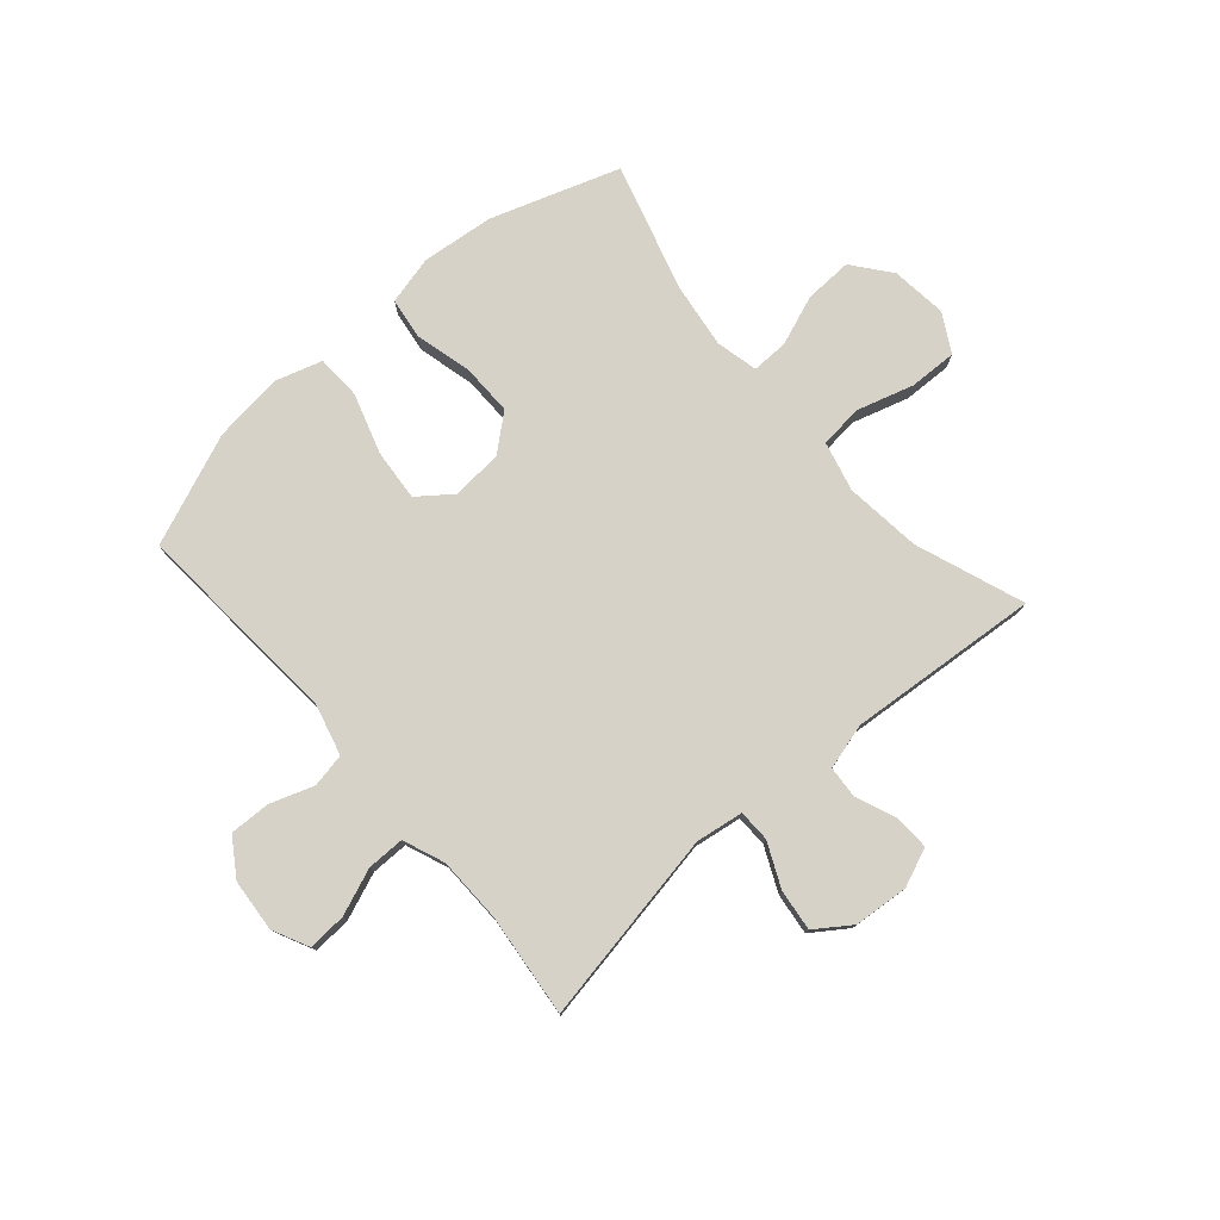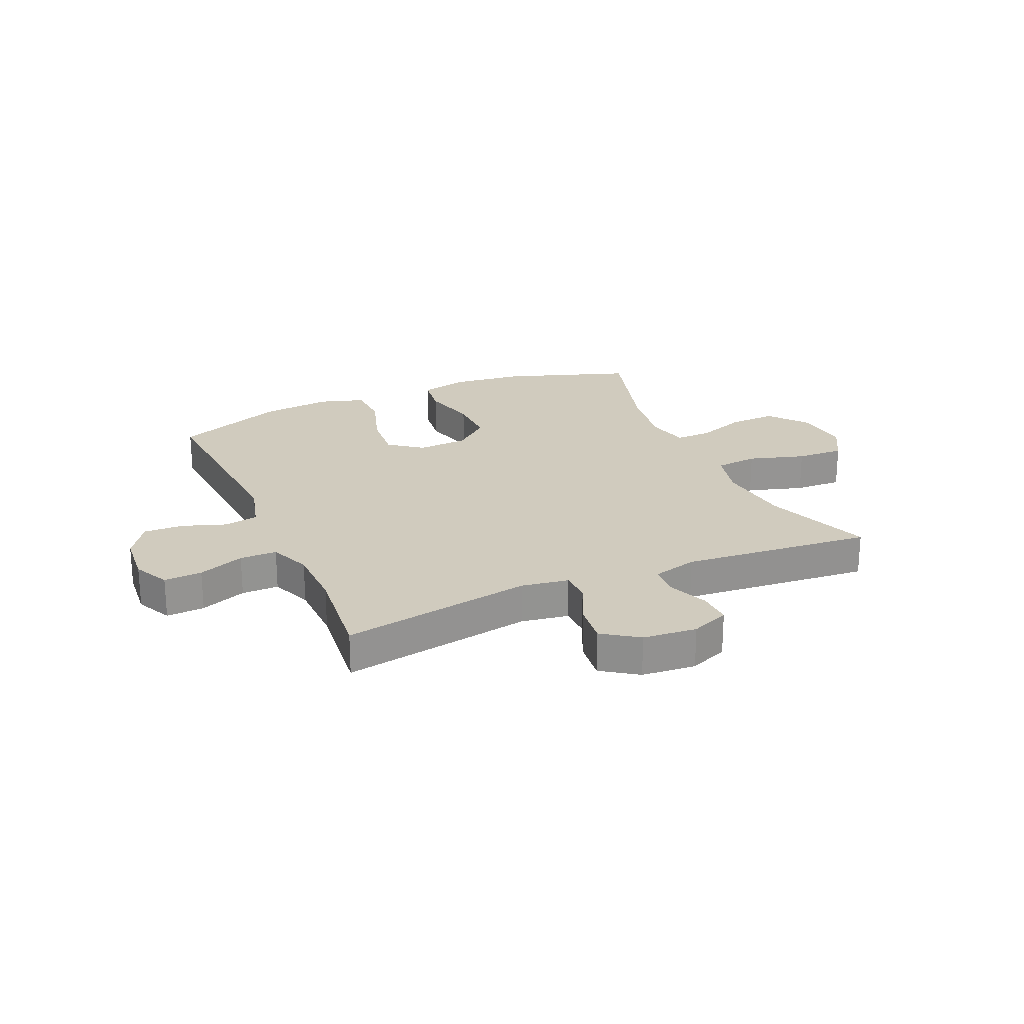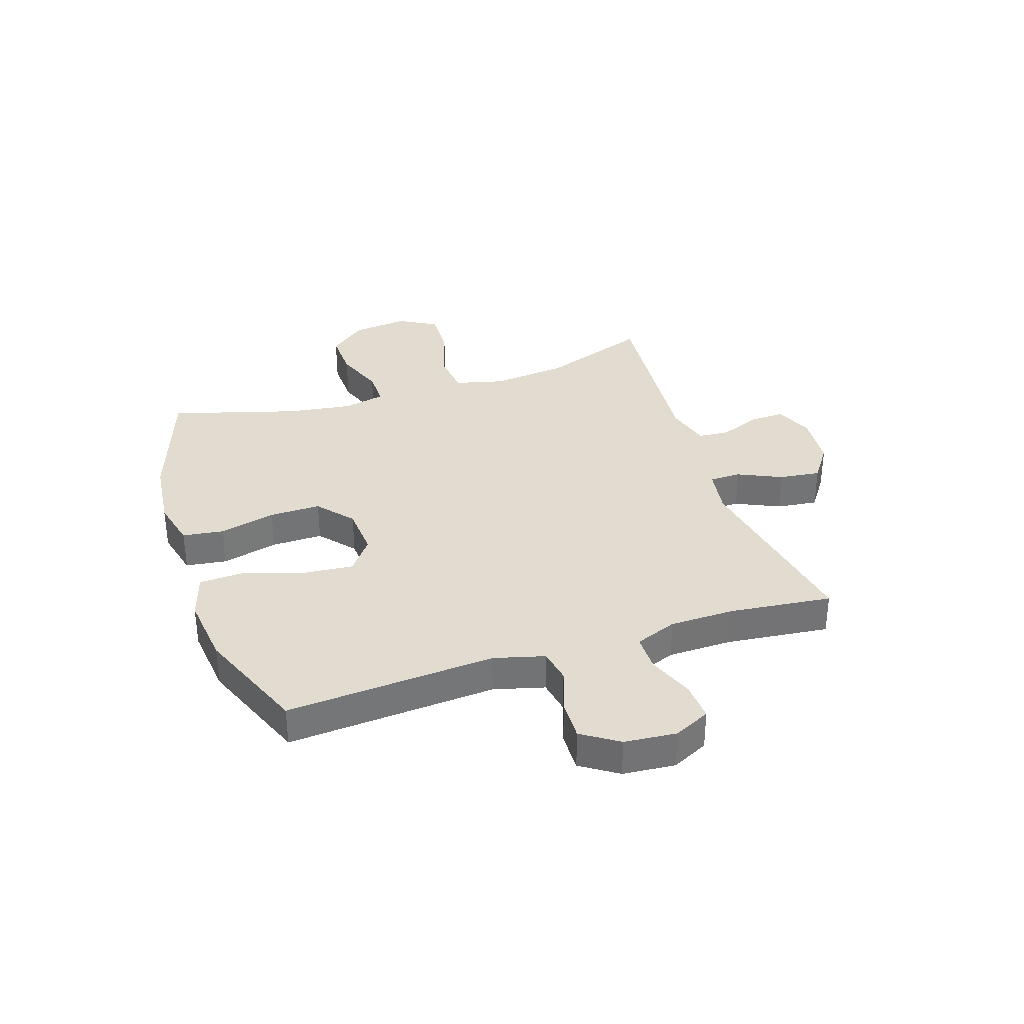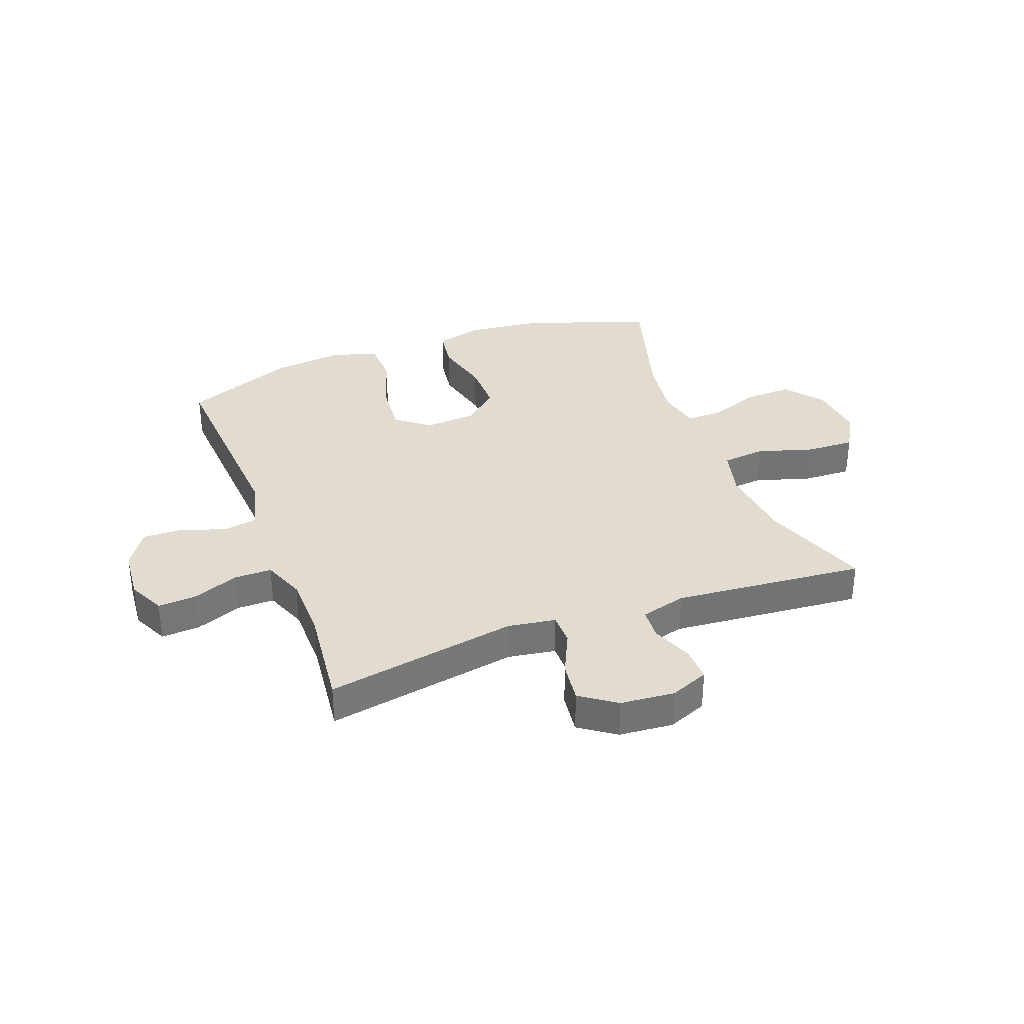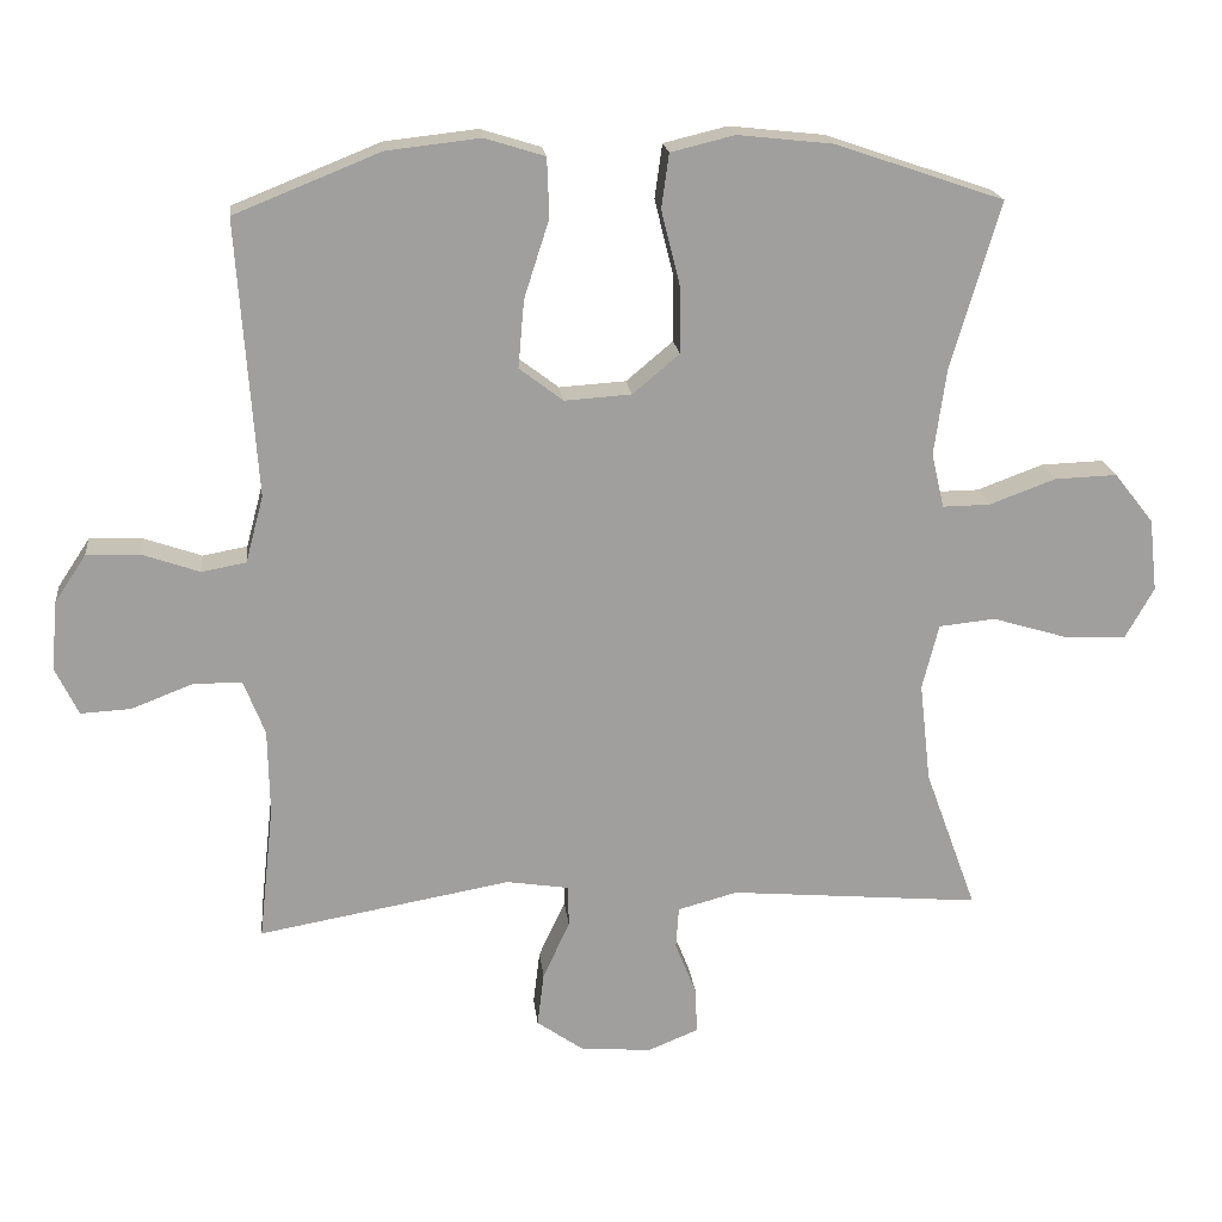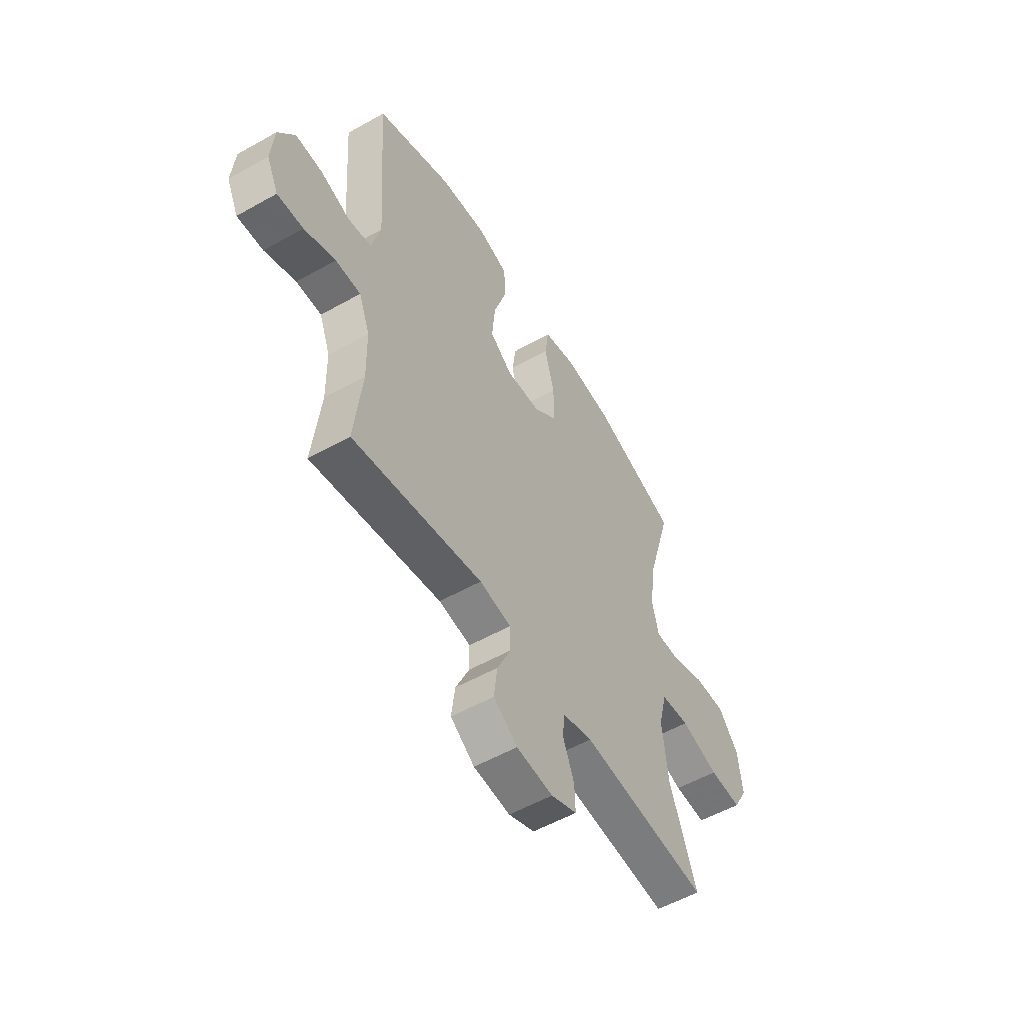
<metadata>
{"format":"obj","ext":"obj","renderer":"f3d","projection":"perspective","resolution":1024,"background":"white","views":[{"elev":77.6,"azim":138.9,"up":"+Y"},{"elev":23.3,"azim":156.3,"up":"+Y"},{"elev":34.4,"azim":71.8,"up":"+Y"},{"elev":34.4,"azim":159.6,"up":"+Y"},{"elev":19.1,"azim":173.8,"up":"+Z"},{"elev":-54.7,"azim":120.8,"up":"+Z"}]}
</metadata>
<code>
v 0.5 0.07 -0.5
v 0.159 0.07 -0.439
v 0.075 0.07 -0.452
v 0.074 0.07 -0.508
v 0.11 0.07 -0.586
v 0.119 0.07 -0.659
v 0.056 0.07 -0.703
v -0.04 0.07 -0.711
v -0.108 0.07 -0.683
v -0.106 0.07 -0.622
v -0.077 0.07 -0.549
v -0.081 0.07 -0.493
v -0.161 0.07 -0.471
v -0.5 0.07 -0.5
v -0.43 0.07 -0.308
v -0.415 0.07 -0.174
v -0.437 0.07 -0.086
v -0.513 0.07 -0.078
v -0.613 0.07 -0.108
v -0.698 0.07 -0.111
v -0.736 0.07 -0.043
v -0.725 0.07 0.055
v -0.672 0.07 0.122
v -0.588 0.07 0.119
v -0.499 0.07 0.086
v -0.435 0.07 0.085
v -0.418 0.07 0.159
v -0.434 0.07 0.274
v -0.5 0.07 0.5
v -0.274 0.07 0.577
v -0.146 0.07 0.591
v -0.06 0.07 0.57
v -0.05 0.07 0.497
v -0.075 0.07 0.397
v -0.076 0.07 0.306
v -0.013 0.07 0.253
v 0.077 0.07 0.247
v 0.136 0.07 0.292
v 0.128 0.07 0.383
v 0.094 0.07 0.489
v 0.097 0.07 0.568
v 0.178 0.07 0.593
v 0.303 0.07 0.579
v 0.5 0.07 0.5
v 0.474 0.07 0.129
v 0.498 0.07 0.039
v 0.558 0.07 0.028
v 0.636 0.07 0.055
v 0.707 0.07 0.057
v 0.75 0.07 -0.008
v 0.758 0.07 -0.101
v 0.727 0.07 -0.165
v 0.659 0.07 -0.161
v 0.577 0.07 -0.129
v 0.511 0.07 -0.129
v 0.482 0.07 -0.203
v 0.48 0.07 -0.318
v 0.5 0 -0.5
v 0.159 0 -0.439
v 0.075 0 -0.452
v 0.074 0 -0.508
v 0.11 0 -0.586
v 0.119 0 -0.659
v 0.056 0 -0.703
v -0.04 0 -0.711
v -0.108 0 -0.683
v -0.106 0 -0.622
v -0.077 0 -0.549
v -0.081 0 -0.493
v -0.161 0 -0.471
v -0.5 0 -0.5
v -0.43 0 -0.308
v -0.415 0 -0.174
v -0.437 0 -0.086
v -0.513 0 -0.078
v -0.613 0 -0.108
v -0.698 0 -0.111
v -0.736 0 -0.043
v -0.725 0 0.055
v -0.672 0 0.122
v -0.588 0 0.119
v -0.499 0 0.086
v -0.435 0 0.085
v -0.418 0 0.159
v -0.434 0 0.274
v -0.5 0 0.5
v -0.274 0 0.577
v -0.146 0 0.591
v -0.06 0 0.57
v -0.05 0 0.497
v -0.075 0 0.397
v -0.076 0 0.306
v -0.013 0 0.253
v 0.077 0 0.247
v 0.136 0 0.292
v 0.128 0 0.383
v 0.094 0 0.489
v 0.097 0 0.568
v 0.178 0 0.593
v 0.303 0 0.579
v 0.5 0 0.5
v 0.474 0 0.129
v 0.498 0 0.039
v 0.558 0 0.028
v 0.636 0 0.055
v 0.707 0 0.057
v 0.75 0 -0.008
v 0.758 0 -0.101
v 0.727 0 -0.165
v 0.659 0 -0.161
v 0.577 0 -0.129
v 0.511 0 -0.129
v 0.482 0 -0.203
v 0.48 0 -0.318
f 51 52 53 54
f 51 54 55
f 50 51 55
f 47 48 49 50
f 46 47 50 55
f 45 46 55 56
f 43 44 45
f 39 40 41 42
f 38 39 42 43
f 31 32 33 34
f 31 34 35
f 28 29 30 31
f 27 28 31 35
f 26 27 35 36
f 22 23 24 25
f 22 25 26
f 21 22 26
f 18 19 20 21
f 17 18 21 26
f 16 17 26 36
f 13 14 15
f 12 13 15 16
f 8 9 10 11
f 8 11 12
f 7 8 12
f 4 5 6 7
f 3 4 7 12
f 57 1 2
f 57 2 3
f 38 43 45 56
f 37 38 56 57
f 16 36 37 57
f 3 12 16 57
f 111 110 109 108
f 112 111 108
f 112 108 107
f 107 106 105 104
f 112 107 104 103
f 113 112 103 102
f 102 101 100
f 99 98 97 96
f 100 99 96 95
f 91 90 89 88
f 92 91 88
f 88 87 86 85
f 92 88 85 84
f 93 92 84 83
f 82 81 80 79
f 83 82 79
f 83 79 78
f 78 77 76 75
f 83 78 75 74
f 93 83 74 73
f 72 71 70
f 73 72 70 69
f 68 67 66 65
f 69 68 65
f 69 65 64
f 64 63 62 61
f 69 64 61 60
f 59 58 114
f 60 59 114
f 113 102 100 95
f 114 113 95 94
f 114 94 93 73
f 114 73 69 60
f 1 58 59 2
f 2 59 60 3
f 3 60 61 4
f 4 61 62 5
f 5 62 63 6
f 6 63 64 7
f 7 64 65 8
f 8 65 66 9
f 9 66 67 10
f 10 67 68 11
f 11 68 69 12
f 12 69 70 13
f 13 70 71 14
f 14 71 72 15
f 15 72 73 16
f 16 73 74 17
f 17 74 75 18
f 18 75 76 19
f 19 76 77 20
f 20 77 78 21
f 21 78 79 22
f 22 79 80 23
f 23 80 81 24
f 24 81 82 25
f 25 82 83 26
f 26 83 84 27
f 27 84 85 28
f 28 85 86 29
f 29 86 87 30
f 30 87 88 31
f 31 88 89 32
f 32 89 90 33
f 33 90 91 34
f 34 91 92 35
f 35 92 93 36
f 36 93 94 37
f 37 94 95 38
f 38 95 96 39
f 39 96 97 40
f 40 97 98 41
f 41 98 99 42
f 42 99 100 43
f 43 100 101 44
f 44 101 102 45
f 45 102 103 46
f 46 103 104 47
f 47 104 105 48
f 48 105 106 49
f 49 106 107 50
f 50 107 108 51
f 51 108 109 52
f 52 109 110 53
f 53 110 111 54
f 54 111 112 55
f 55 112 113 56
f 56 113 114 57
f 57 114 58 1

</code>
